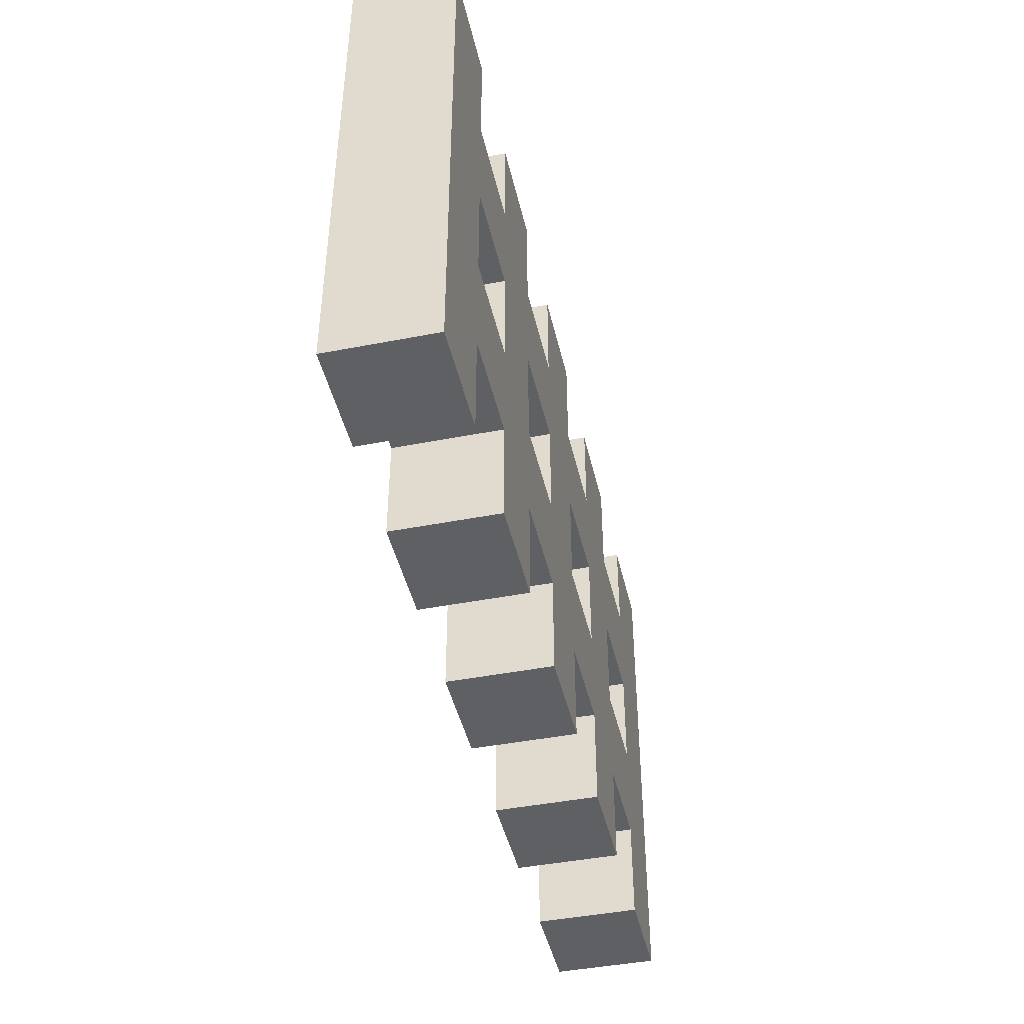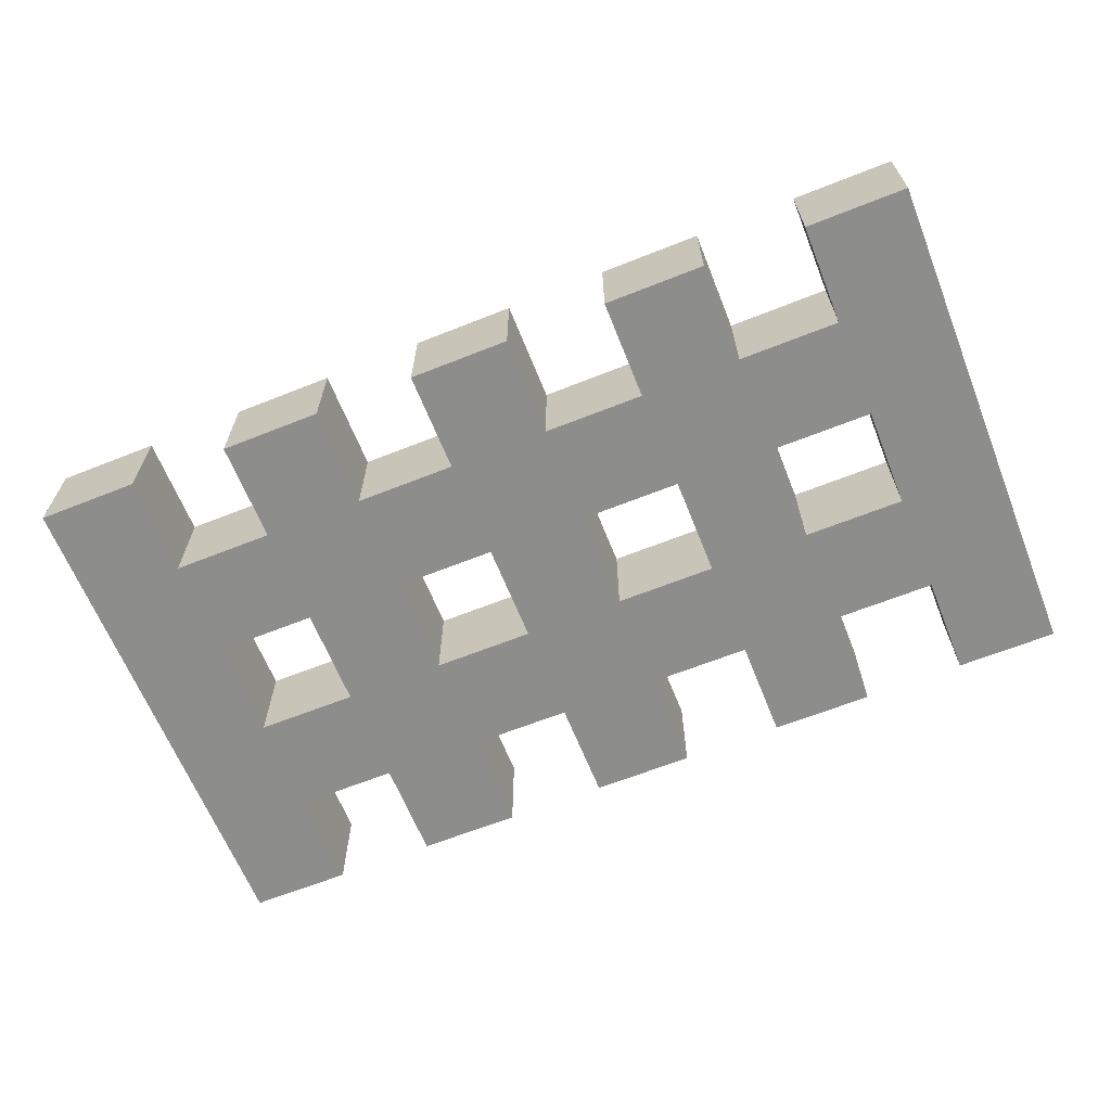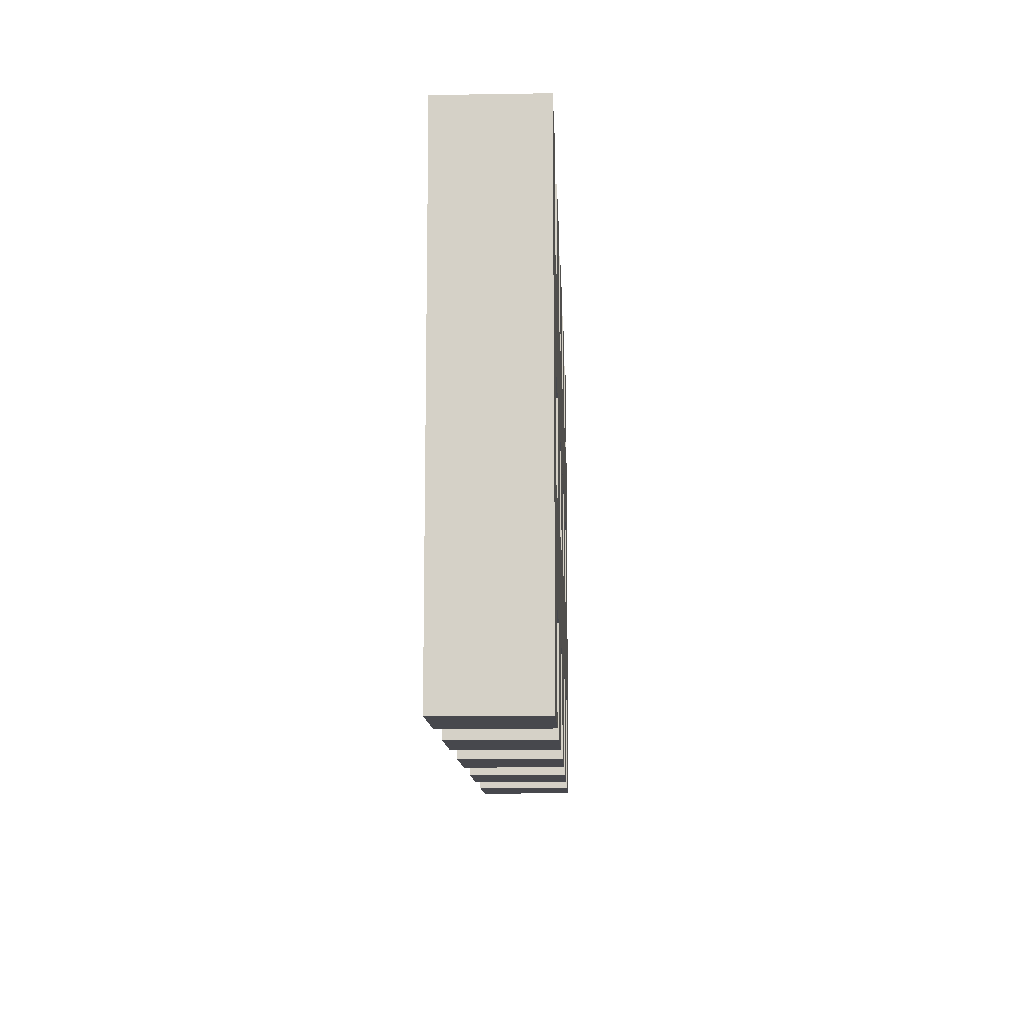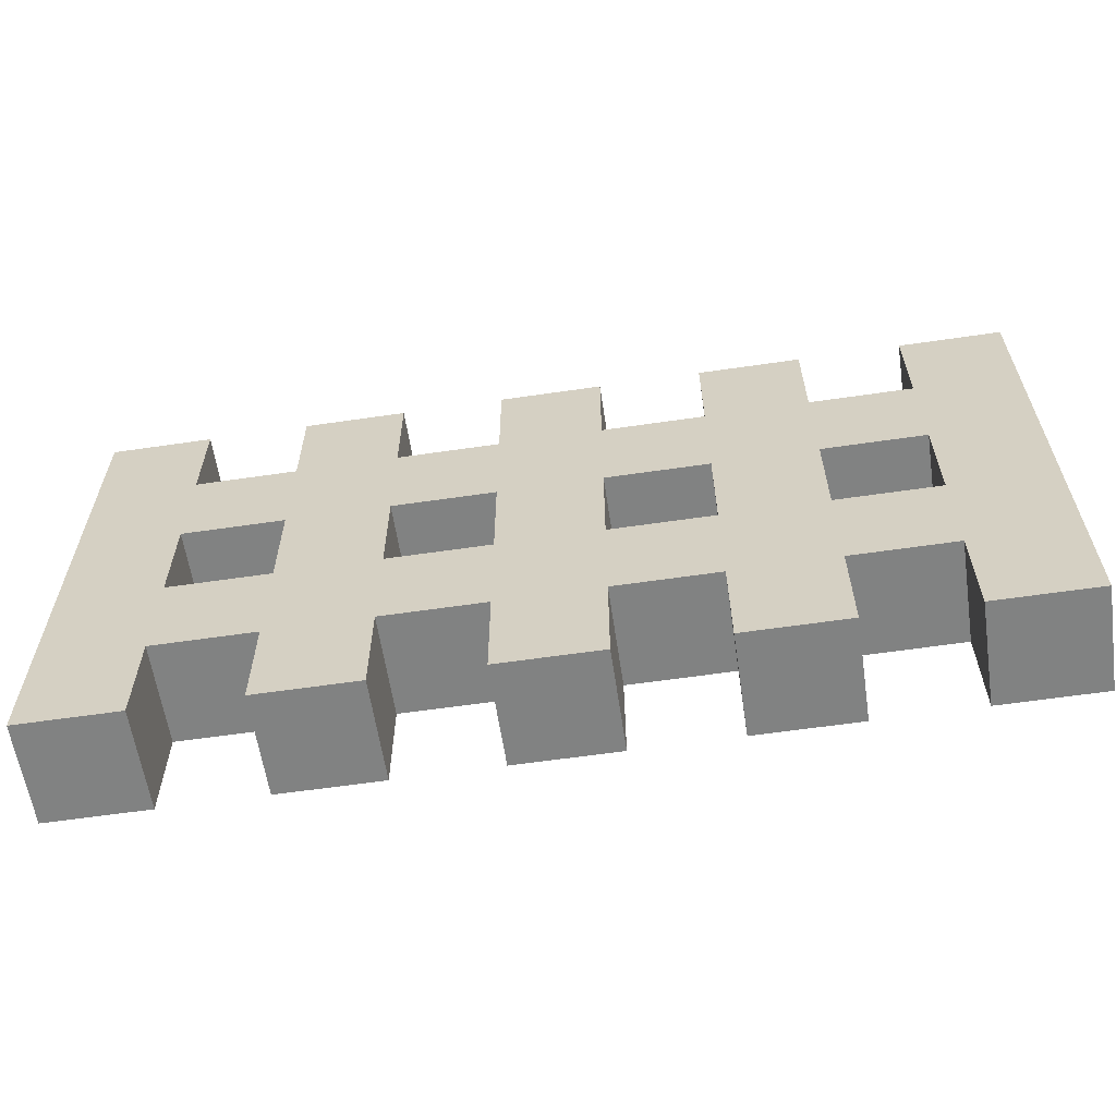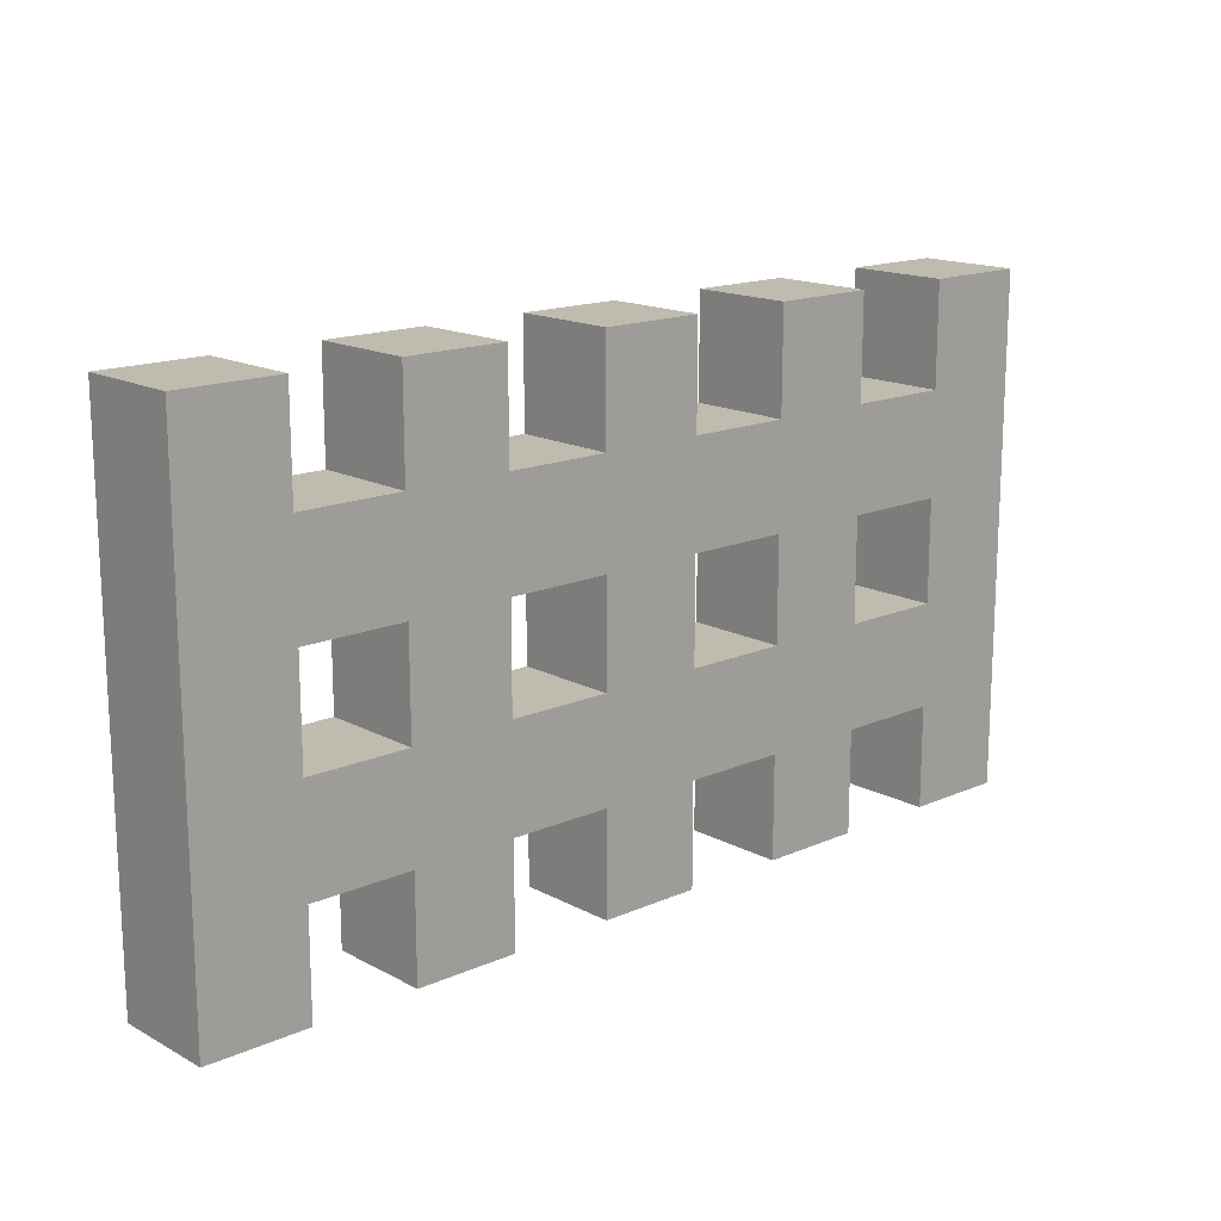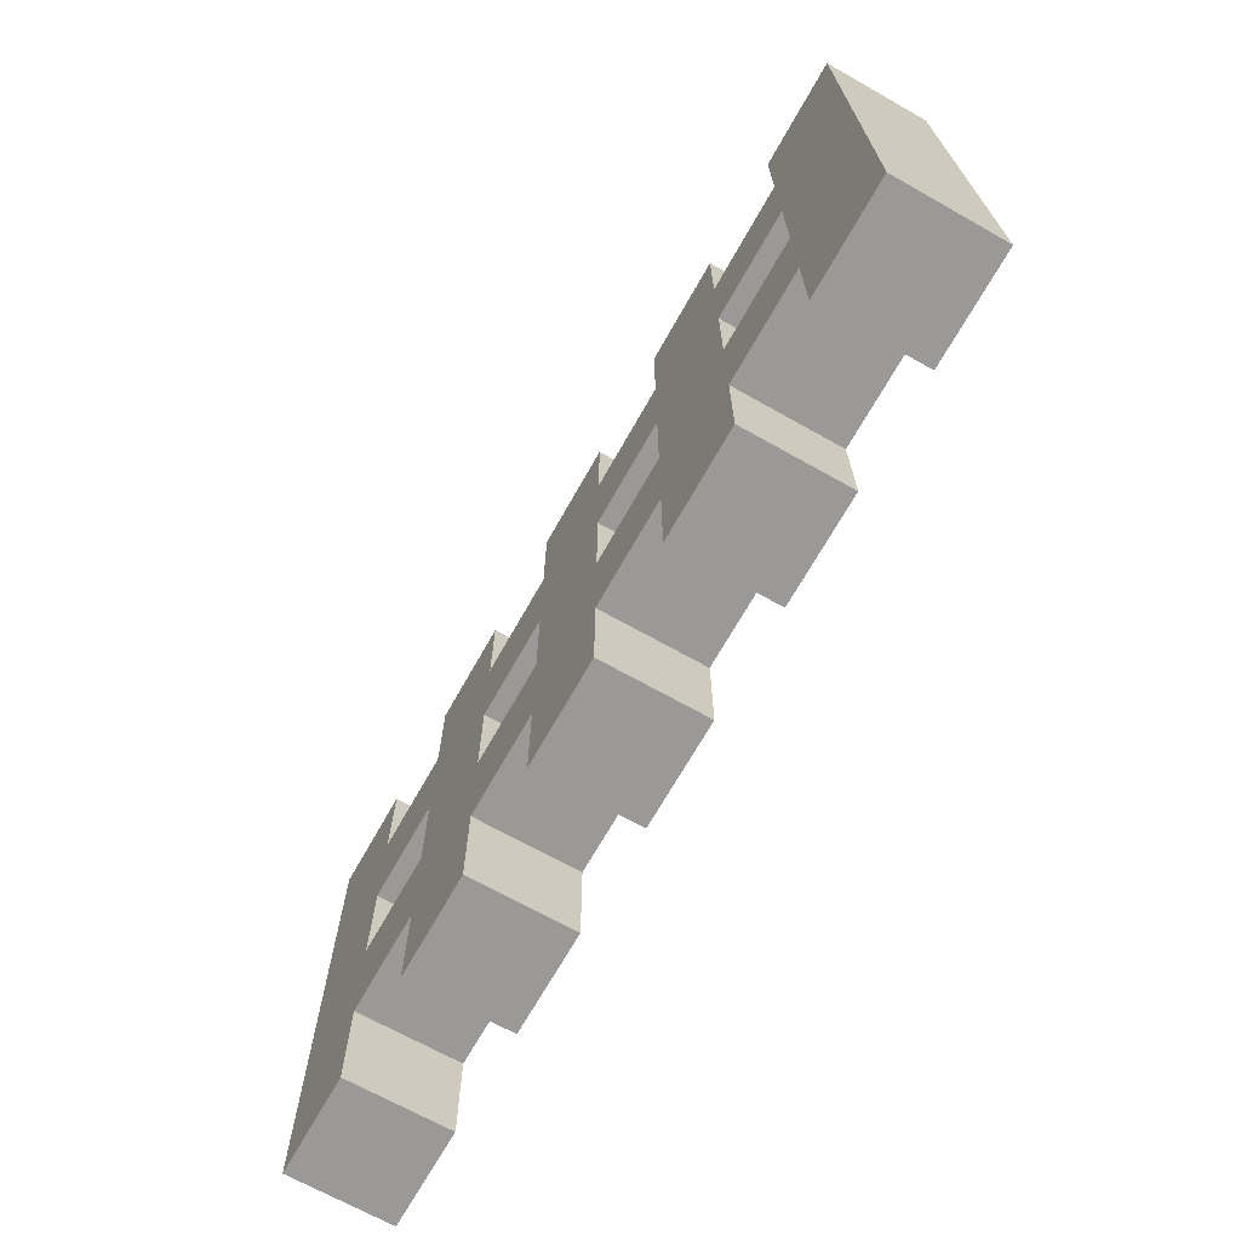
<metadata>
{"format":"obj","ext":"obj","renderer":"f3d","projection":"perspective","resolution":1024,"background":"white","views":[{"elev":-44.3,"azim":-77.2,"up":"+Y"},{"elev":-64.5,"azim":-158.2,"up":"+Z"},{"elev":-11.7,"azim":-87.8,"up":"+Y"},{"elev":-60.6,"azim":-171.5,"up":"+Y"},{"elev":15.9,"azim":-42.3,"up":"+Y"},{"elev":-68.9,"azim":60.6,"up":"+Y"}]}
</metadata>
<code>
o
v 0.9 0 1.9
v 0.9 0 1.8
v 0.9 0.5 1.9
v 0.9 0.5 1.8
v 1.1 0 1.9
v 1.1 0 1.8
v 1.1 0.1 1.9
v 1.1 0.1 1.8
v 1.1 0.2 1.9
v 1.1 0.2 1.8
v 1.1 0.3 1.9
v 1.1 0.3 1.8
v 1.1 0.4 1.9
v 1.1 0.4 1.8
v 1.1 0.5 1.9
v 1.1 0.5 1.8
v 1.3 0 1.9
v 1.3 0 1.8
v 1.3 0.1 1.9
v 1.3 0.1 1.8
v 1.3 0.2 1.9
v 1.3 0.2 1.8
v 1.3 0.3 1.9
v 1.3 0.3 1.8
v 1.3 0.4 1.9
v 1.3 0.4 1.8
v 1.3 0.5 1.9
v 1.3 0.5 1.8
v 1.5 0 1.9
v 1.5 0 1.8
v 1.5 0.1 1.9
v 1.5 0.1 1.8
v 1.5 0.2 1.9
v 1.5 0.2 1.8
v 1.5 0.3 1.9
v 1.5 0.3 1.8
v 1.5 0.4 1.9
v 1.5 0.4 1.8
v 1.5 0.5 1.9
v 1.5 0.5 1.8
v 1.7 0 1.9
v 1.7 0 1.8
v 1.7 0.1 1.9
v 1.7 0.1 1.8
v 1.7 0.2 1.9
v 1.7 0.2 1.8
v 1.7 0.3 1.9
v 1.7 0.3 1.8
v 1.7 0.4 1.9
v 1.7 0.4 1.8
v 1.7 0.5 1.9
v 1.7 0.5 1.8
v 1 0 1.9
v 1 0 1.8
v 1 0.1 1.9
v 1 0.1 1.8
v 1 0.2 1.9
v 1 0.2 1.8
v 1 0.3 1.9
v 1 0.3 1.8
v 1 0.4 1.9
v 1 0.4 1.8
v 1 0.5 1.9
v 1 0.5 1.8
v 1.2 0 1.9
v 1.2 0 1.8
v 1.2 0.1 1.9
v 1.2 0.1 1.8
v 1.2 0.2 1.9
v 1.2 0.2 1.8
v 1.2 0.3 1.9
v 1.2 0.3 1.8
v 1.2 0.4 1.9
v 1.2 0.4 1.8
v 1.2 0.5 1.9
v 1.2 0.5 1.8
v 1.4 0 1.9
v 1.4 0 1.8
v 1.4 0.1 1.9
v 1.4 0.1 1.8
v 1.4 0.2 1.9
v 1.4 0.2 1.8
v 1.4 0.3 1.9
v 1.4 0.3 1.8
v 1.4 0.4 1.9
v 1.4 0.4 1.8
v 1.4 0.5 1.9
v 1.4 0.5 1.8
v 1.6 0 1.9
v 1.6 0 1.8
v 1.6 0.1 1.9
v 1.6 0.1 1.8
v 1.6 0.2 1.9
v 1.6 0.2 1.8
v 1.6 0.3 1.9
v 1.6 0.3 1.8
v 1.6 0.4 1.9
v 1.6 0.4 1.8
v 1.6 0.5 1.9
v 1.6 0.5 1.8
v 1.8 0 1.9
v 1.8 0 1.8
v 1.8 0.5 1.9
v 1.8 0.5 1.8
v 0.9 0 1.9
v 0.9 0.5 1.9
v 1 0 1.9
v 1 0.1 1.9
v 1 0.2 1.9
v 1 0.3 1.9
v 1 0.4 1.9
v 1 0.5 1.9
v 1.1 0 1.9
v 1.1 0.1 1.9
v 1.1 0.2 1.9
v 1.1 0.3 1.9
v 1.1 0.4 1.9
v 1.1 0.5 1.9
v 1.2 0 1.9
v 1.2 0.1 1.9
v 1.2 0.2 1.9
v 1.2 0.3 1.9
v 1.2 0.4 1.9
v 1.2 0.5 1.9
v 1.3 0 1.9
v 1.3 0.1 1.9
v 1.3 0.2 1.9
v 1.3 0.3 1.9
v 1.3 0.4 1.9
v 1.3 0.5 1.9
v 1.4 0 1.9
v 1.4 0.1 1.9
v 1.4 0.2 1.9
v 1.4 0.3 1.9
v 1.4 0.4 1.9
v 1.4 0.5 1.9
v 1.5 0 1.9
v 1.5 0.1 1.9
v 1.5 0.2 1.9
v 1.5 0.3 1.9
v 1.5 0.4 1.9
v 1.5 0.5 1.9
v 1.6 0 1.9
v 1.6 0.1 1.9
v 1.6 0.2 1.9
v 1.6 0.3 1.9
v 1.6 0.4 1.9
v 1.6 0.5 1.9
v 1.7 0 1.9
v 1.7 0.1 1.9
v 1.7 0.2 1.9
v 1.7 0.3 1.9
v 1.7 0.4 1.9
v 1.7 0.5 1.9
v 1.8 0 1.9
v 1.8 0.5 1.9
v 0.9 0 1.8
v 0.9 0.5 1.8
v 1 0 1.8
v 1 0.1 1.8
v 1 0.2 1.8
v 1 0.3 1.8
v 1 0.4 1.8
v 1 0.5 1.8
v 1.1 0 1.8
v 1.1 0.1 1.8
v 1.1 0.2 1.8
v 1.1 0.3 1.8
v 1.1 0.4 1.8
v 1.1 0.5 1.8
v 1.2 0 1.8
v 1.2 0.1 1.8
v 1.2 0.2 1.8
v 1.2 0.3 1.8
v 1.2 0.4 1.8
v 1.2 0.5 1.8
v 1.3 0 1.8
v 1.3 0.1 1.8
v 1.3 0.2 1.8
v 1.3 0.3 1.8
v 1.3 0.4 1.8
v 1.3 0.5 1.8
v 1.4 0 1.8
v 1.4 0.1 1.8
v 1.4 0.2 1.8
v 1.4 0.3 1.8
v 1.4 0.4 1.8
v 1.4 0.5 1.8
v 1.5 0 1.8
v 1.5 0.1 1.8
v 1.5 0.2 1.8
v 1.5 0.3 1.8
v 1.5 0.4 1.8
v 1.5 0.5 1.8
v 1.6 0 1.8
v 1.6 0.1 1.8
v 1.6 0.2 1.8
v 1.6 0.3 1.8
v 1.6 0.4 1.8
v 1.6 0.5 1.8
v 1.7 0 1.8
v 1.7 0.1 1.8
v 1.7 0.2 1.8
v 1.7 0.3 1.8
v 1.7 0.4 1.8
v 1.7 0.5 1.8
v 1.8 0 1.8
v 1.8 0.5 1.8
v 0.9 0 1.9
v 1 0 1.9
v 1.1 0 1.9
v 1.2 0 1.9
v 1.3 0 1.9
v 1.4 0 1.9
v 1.5 0 1.9
v 1.6 0 1.9
v 1.7 0 1.9
v 1.8 0 1.9
v 0.9 0 1.8
v 1 0 1.8
v 1.1 0 1.8
v 1.2 0 1.8
v 1.3 0 1.8
v 1.4 0 1.8
v 1.5 0 1.8
v 1.6 0 1.8
v 1.7 0 1.8
v 1.8 0 1.8
v 1 0.1 1.9
v 1.1 0.1 1.9
v 1.2 0.1 1.9
v 1.3 0.1 1.9
v 1.4 0.1 1.9
v 1.5 0.1 1.9
v 1.6 0.1 1.9
v 1.7 0.1 1.9
v 1 0.1 1.8
v 1.1 0.1 1.8
v 1.2 0.1 1.8
v 1.3 0.1 1.8
v 1.4 0.1 1.8
v 1.5 0.1 1.8
v 1.6 0.1 1.8
v 1.7 0.1 1.8
v 1 0.3 1.9
v 1.1 0.3 1.9
v 1.2 0.3 1.9
v 1.3 0.3 1.9
v 1.4 0.3 1.9
v 1.5 0.3 1.9
v 1.6 0.3 1.9
v 1.7 0.3 1.9
v 1 0.3 1.8
v 1.1 0.3 1.8
v 1.2 0.3 1.8
v 1.3 0.3 1.8
v 1.4 0.3 1.8
v 1.5 0.3 1.8
v 1.6 0.3 1.8
v 1.7 0.3 1.8
v 1 0.2 1.9
v 1.1 0.2 1.9
v 1.2 0.2 1.9
v 1.3 0.2 1.9
v 1.4 0.2 1.9
v 1.5 0.2 1.9
v 1.6 0.2 1.9
v 1.7 0.2 1.9
v 1 0.2 1.8
v 1.1 0.2 1.8
v 1.2 0.2 1.8
v 1.3 0.2 1.8
v 1.4 0.2 1.8
v 1.5 0.2 1.8
v 1.6 0.2 1.8
v 1.7 0.2 1.8
v 1 0.4 1.9
v 1.1 0.4 1.9
v 1.2 0.4 1.9
v 1.3 0.4 1.9
v 1.4 0.4 1.9
v 1.5 0.4 1.9
v 1.6 0.4 1.9
v 1.7 0.4 1.9
v 1 0.4 1.8
v 1.1 0.4 1.8
v 1.2 0.4 1.8
v 1.3 0.4 1.8
v 1.4 0.4 1.8
v 1.5 0.4 1.8
v 1.6 0.4 1.8
v 1.7 0.4 1.8
v 0.9 0.5 1.9
v 1 0.5 1.9
v 1.1 0.5 1.9
v 1.2 0.5 1.9
v 1.3 0.5 1.9
v 1.4 0.5 1.9
v 1.5 0.5 1.9
v 1.6 0.5 1.9
v 1.7 0.5 1.9
v 1.8 0.5 1.9
v 0.9 0.5 1.8
v 1 0.5 1.8
v 1.1 0.5 1.8
v 1.2 0.5 1.8
v 1.3 0.5 1.8
v 1.4 0.5 1.8
v 1.5 0.5 1.8
v 1.6 0.5 1.8
v 1.7 0.5 1.8
v 1.8 0.5 1.8
f 3 2 1
f 4 2 3
f 7 6 5
f 8 6 7
f 11 10 9
f 12 10 11
f 15 14 13
f 16 14 15
f 19 18 17
f 20 18 19
f 23 22 21
f 24 22 23
f 27 26 25
f 28 26 27
f 31 30 29
f 32 30 31
f 35 34 33
f 36 34 35
f 39 38 37
f 40 38 39
f 43 42 41
f 44 42 43
f 47 46 45
f 48 46 47
f 51 50 49
f 52 50 51
f 53 54 55
f 55 54 56
f 57 58 59
f 59 58 60
f 61 62 63
f 63 62 64
f 65 66 67
f 67 66 68
f 69 70 71
f 71 70 72
f 73 74 75
f 75 74 76
f 77 78 79
f 79 78 80
f 81 82 83
f 83 82 84
f 85 86 87
f 87 86 88
f 89 90 91
f 91 90 92
f 93 94 95
f 95 94 96
f 97 98 99
f 99 98 100
f 101 102 103
f 103 102 104
f 107 106 105
f 108 106 107
f 109 106 108
f 110 106 109
f 111 106 110
f 112 106 111
f 114 109 108
f 115 109 114
f 116 111 110
f 117 111 116
f 119 115 114
f 119 118 117
f 119 117 116
f 119 116 115
f 119 114 113
f 120 118 119
f 121 118 120
f 122 118 121
f 123 118 122
f 124 118 123
f 126 121 120
f 127 121 126
f 128 123 122
f 129 123 128
f 131 127 126
f 131 130 129
f 131 129 128
f 131 128 127
f 131 126 125
f 132 130 131
f 133 130 132
f 134 130 133
f 135 130 134
f 136 130 135
f 138 133 132
f 139 133 138
f 140 135 134
f 141 135 140
f 143 139 138
f 143 142 141
f 143 141 140
f 143 140 139
f 143 138 137
f 144 142 143
f 145 142 144
f 146 142 145
f 147 142 146
f 148 142 147
f 150 145 144
f 151 145 150
f 152 147 146
f 153 147 152
f 155 151 150
f 155 154 153
f 155 153 152
f 155 152 151
f 155 150 149
f 156 154 155
f 157 158 159
f 159 158 160
f 160 158 161
f 161 158 162
f 162 158 163
f 163 158 164
f 160 161 166
f 166 161 167
f 162 163 168
f 168 163 169
f 166 167 171
f 169 170 171
f 168 169 171
f 167 168 171
f 165 166 171
f 171 170 172
f 172 170 173
f 173 170 174
f 174 170 175
f 175 170 176
f 172 173 178
f 178 173 179
f 174 175 180
f 180 175 181
f 178 179 183
f 181 182 183
f 180 181 183
f 179 180 183
f 177 178 183
f 183 182 184
f 184 182 185
f 185 182 186
f 186 182 187
f 187 182 188
f 184 185 190
f 190 185 191
f 186 187 192
f 192 187 193
f 190 191 195
f 193 194 195
f 192 193 195
f 191 192 195
f 189 190 195
f 195 194 196
f 196 194 197
f 197 194 198
f 198 194 199
f 199 194 200
f 196 197 202
f 202 197 203
f 198 199 204
f 204 199 205
f 202 203 207
f 205 206 207
f 204 205 207
f 203 204 207
f 201 202 207
f 207 206 208
f 219 210 209
f 220 210 219
f 221 212 211
f 222 212 221
f 223 214 213
f 224 214 223
f 225 216 215
f 226 216 225
f 227 218 217
f 228 218 227
f 237 230 229
f 238 230 237
f 239 232 231
f 240 232 239
f 241 234 233
f 242 234 241
f 243 236 235
f 244 236 243
f 253 246 245
f 254 246 253
f 255 248 247
f 256 248 255
f 257 250 249
f 258 250 257
f 259 252 251
f 260 252 259
f 261 262 269
f 269 262 270
f 263 264 271
f 271 264 272
f 265 266 273
f 273 266 274
f 267 268 275
f 275 268 276
f 277 278 285
f 285 278 286
f 279 280 287
f 287 280 288
f 281 282 289
f 289 282 290
f 283 284 291
f 291 284 292
f 293 294 303
f 303 294 304
f 295 296 305
f 305 296 306
f 297 298 307
f 307 298 308
f 299 300 309
f 309 300 310
f 301 302 311
f 311 302 312

</code>
